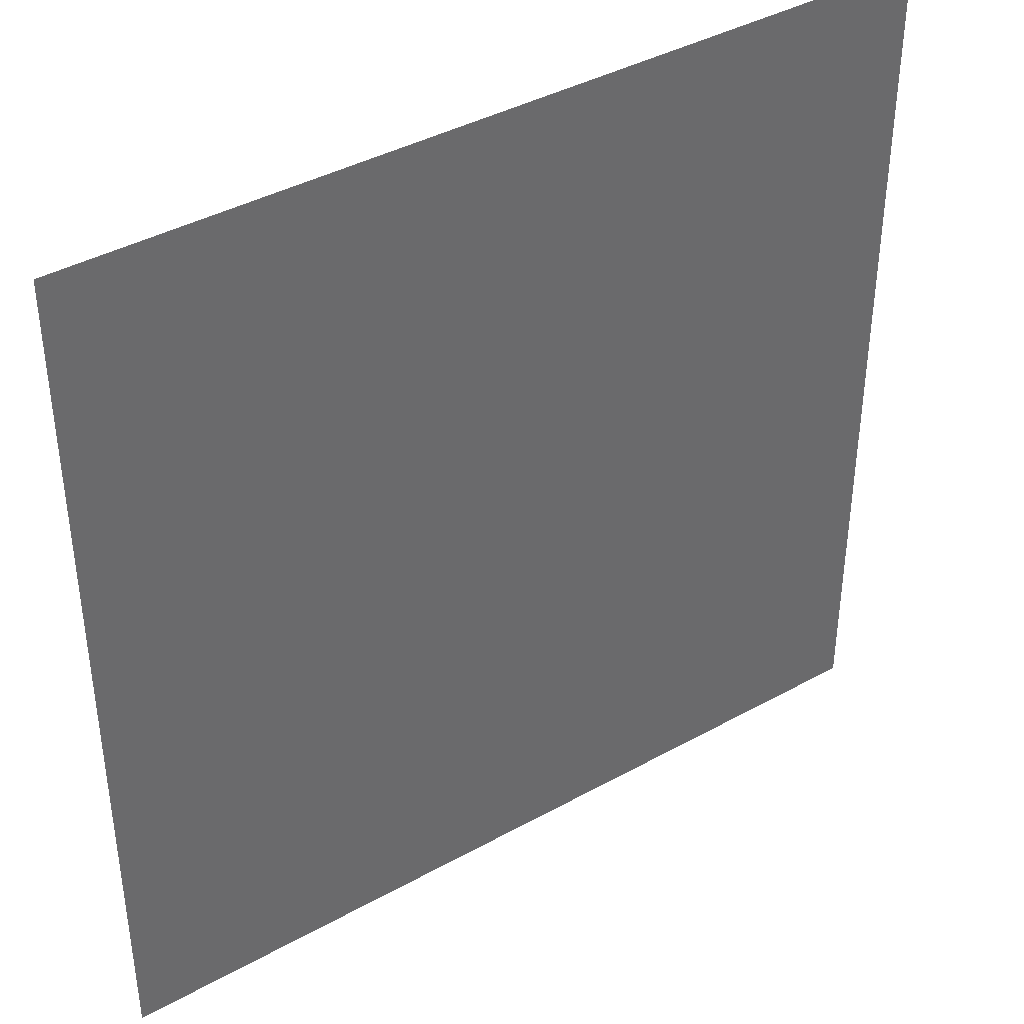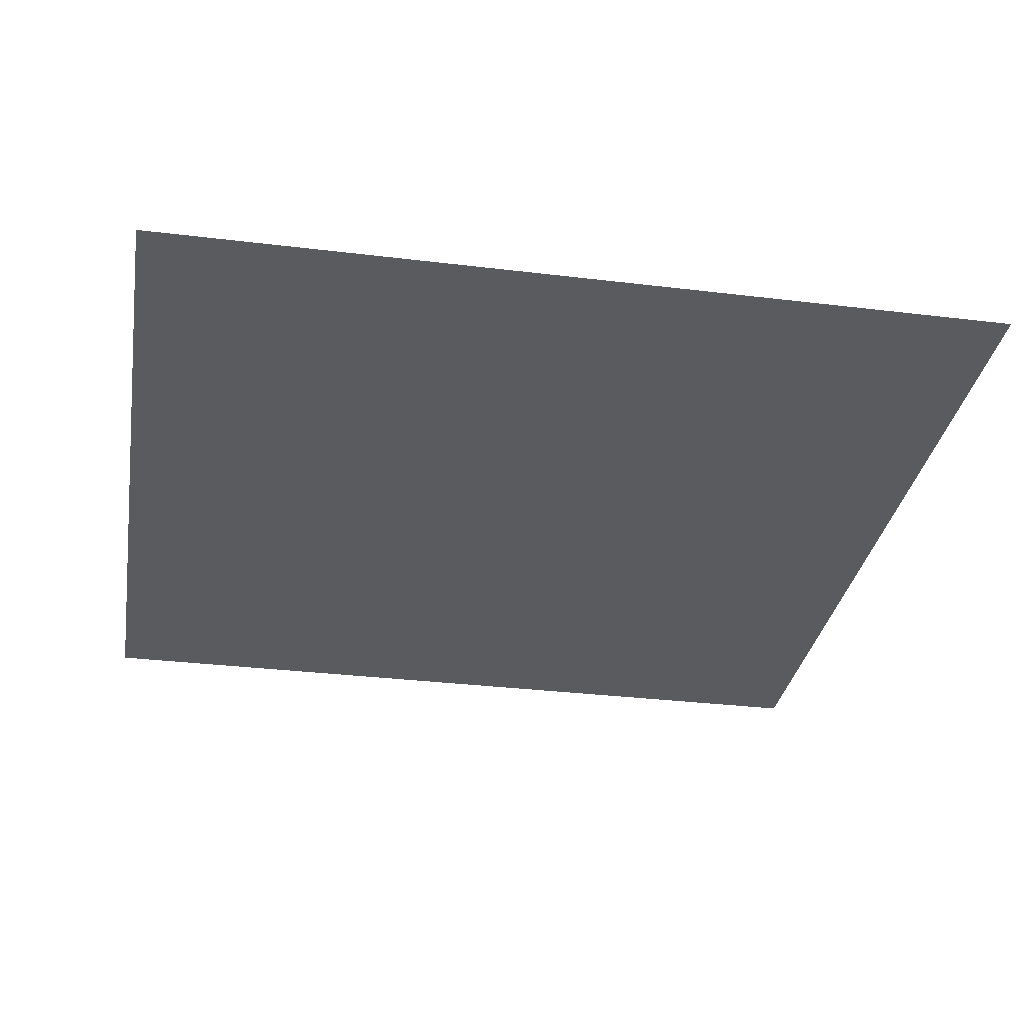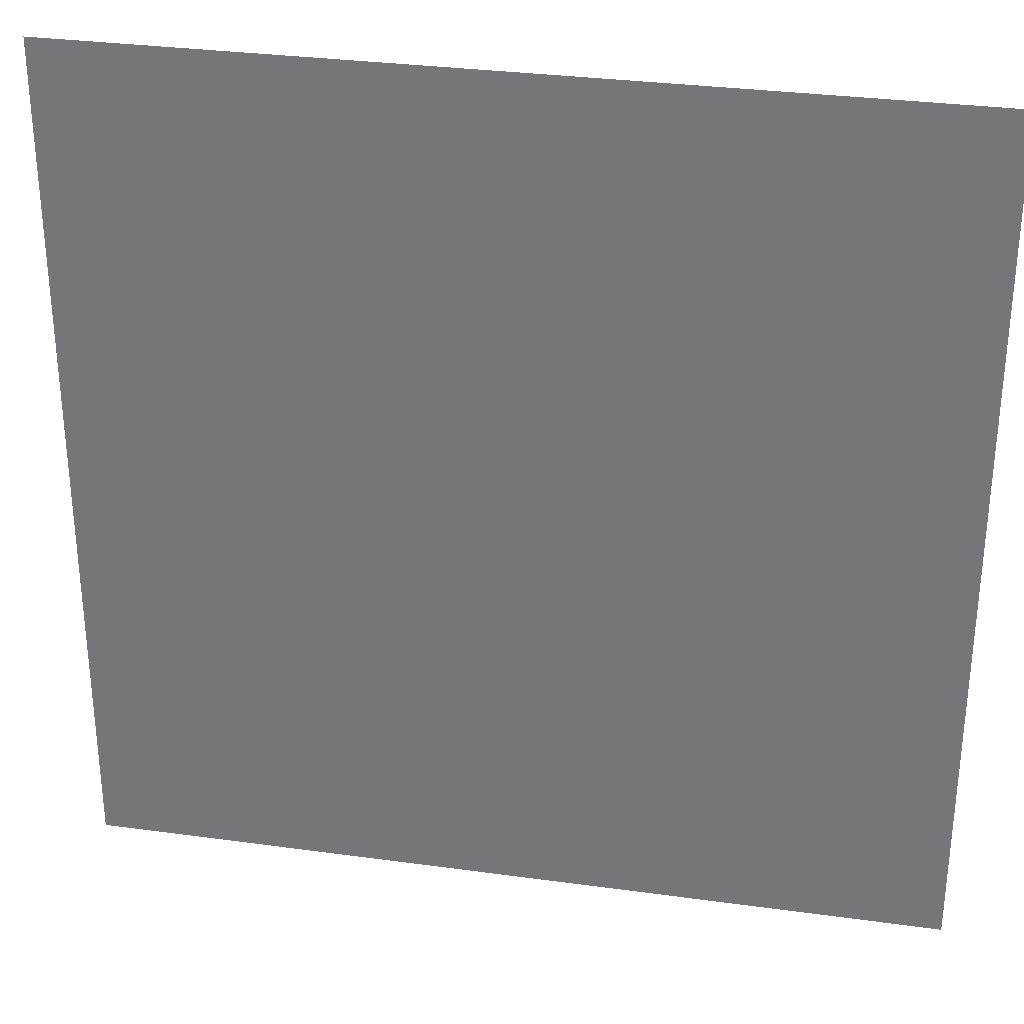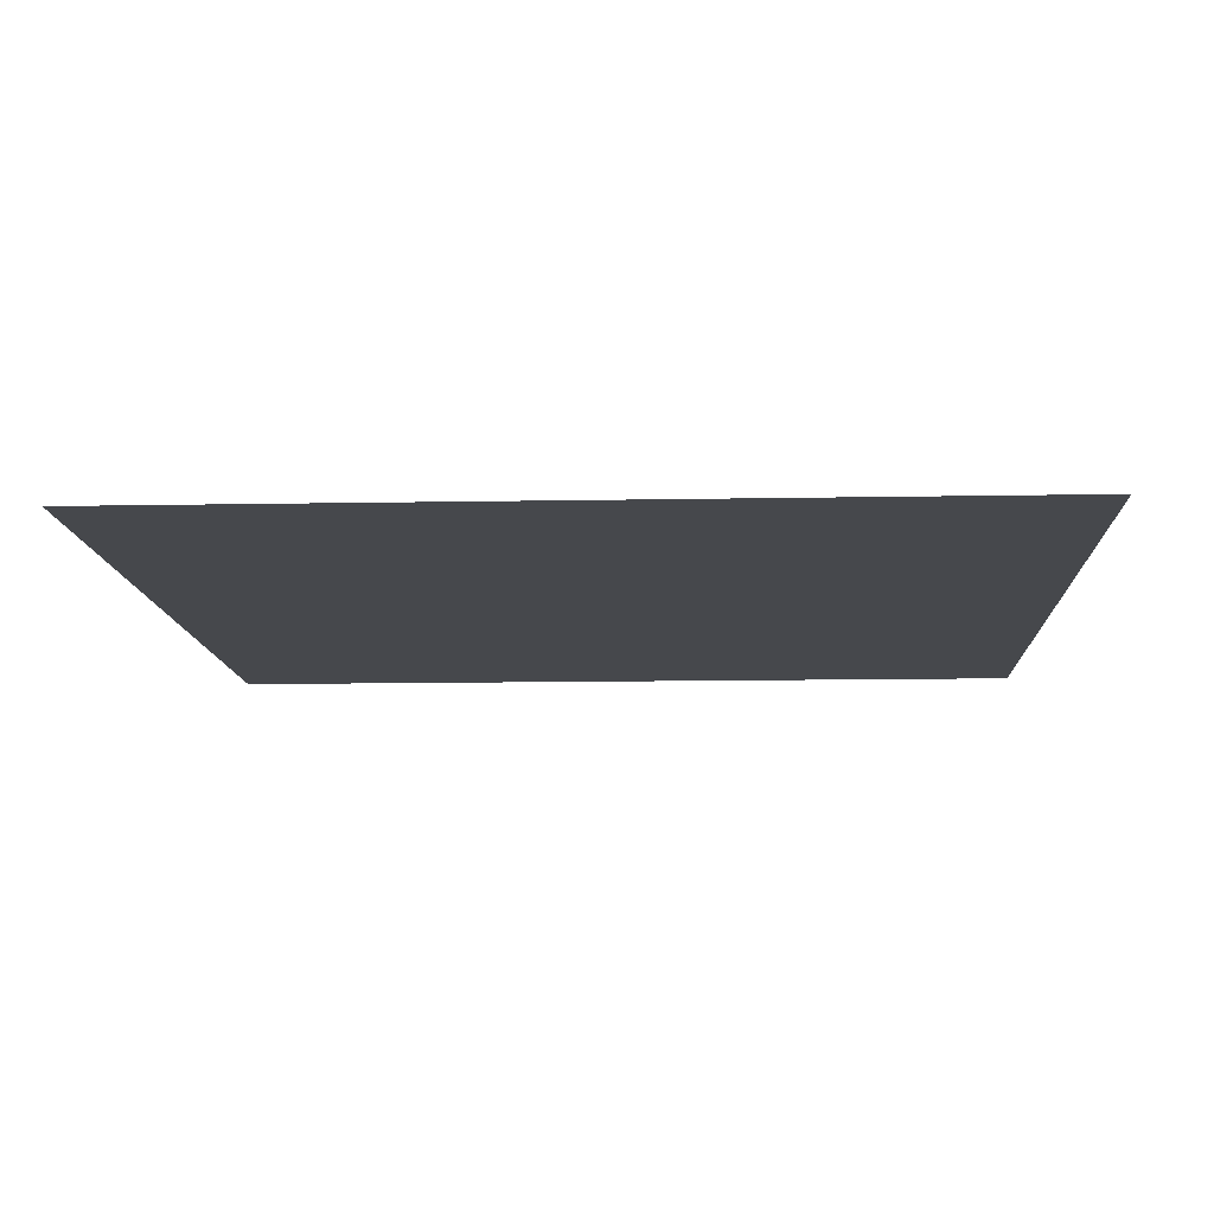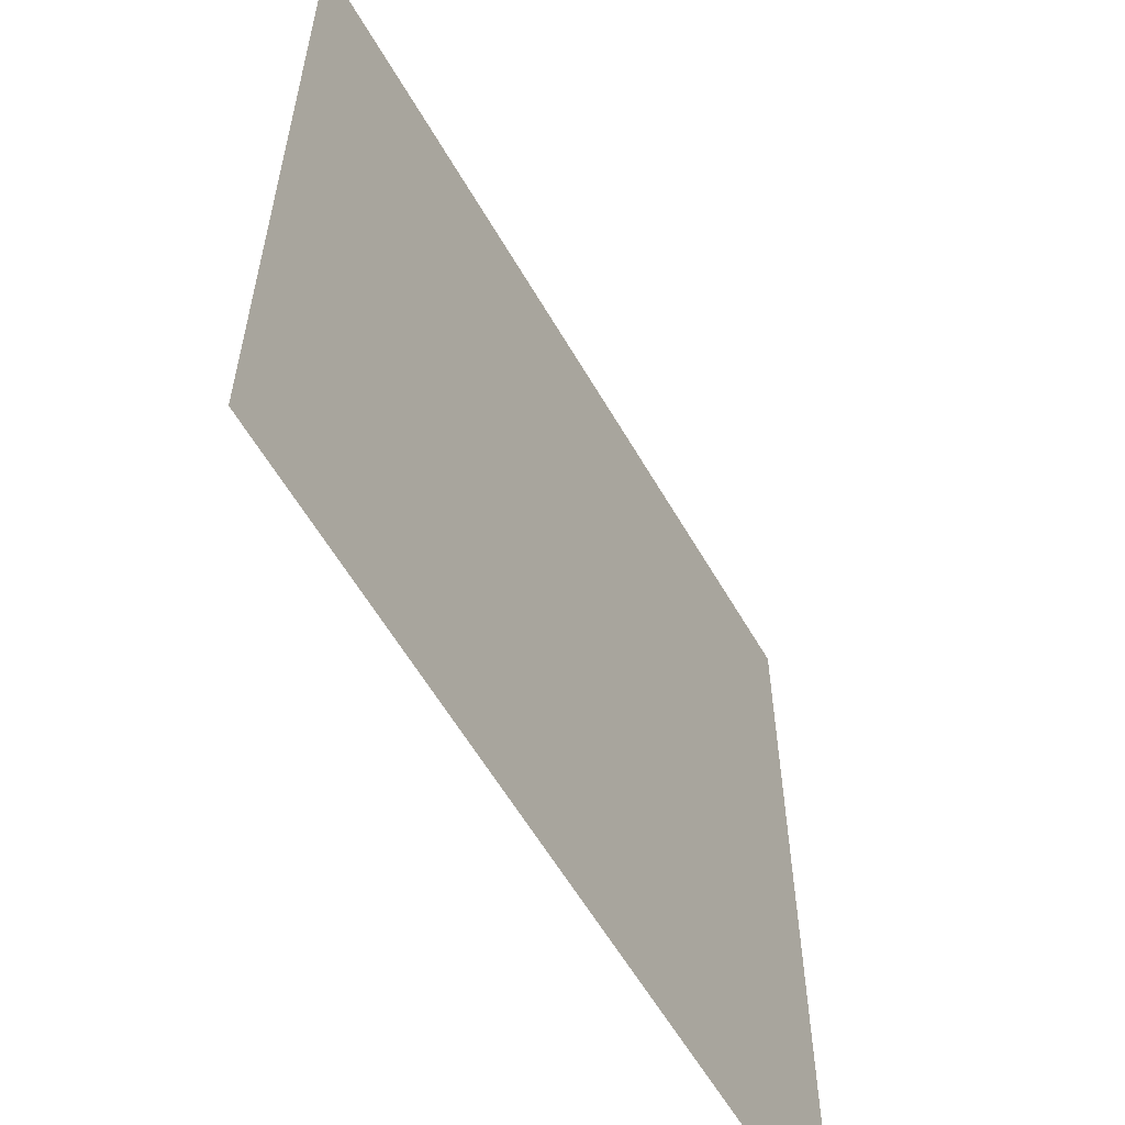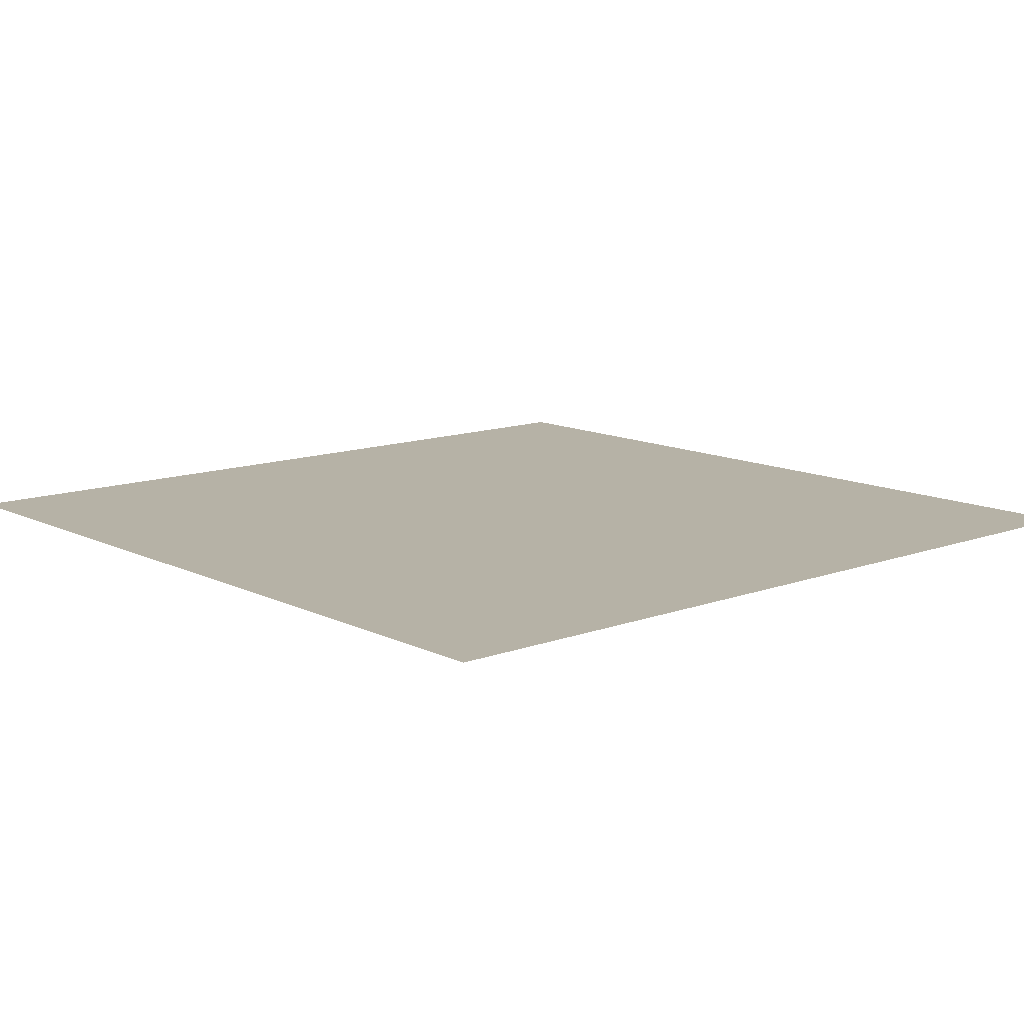
<metadata>
{"format":"obj","ext":"obj","renderer":"f3d","projection":"perspective","resolution":1024,"background":"white","views":[{"elev":40.1,"azim":145.6,"up":"+Y"},{"elev":-32.1,"azim":170.3,"up":"+Z"},{"elev":31.2,"azim":11.1,"up":"+Y"},{"elev":-11.3,"azim":-87.3,"up":"+Z"},{"elev":-59.2,"azim":-60.2,"up":"+Y"},{"elev":12.2,"azim":-41.1,"up":"+Z"}]}
</metadata>
<code>
v 0 0 0
v 0 1 0
v 0 2 0
v 0 3 0
v 0 4 0
v 0 5 0
v 1 0 0
v 1 1 0
v 1 2 0
v 1 3 0
v 1 4 0
v 1 5 0
v 2 0 0
v 2 1 0
v 2 2 0
v 2 3 0
v 2 4 0
v 2 5 0
v 3 0 0
v 3 1 0
v 3 2 0
v 3 3 0
v 3 4 0
v 3 5 0
v 4 0 0
v 4 1 0
v 4 2 0
v 4 3 0
v 4 4 0
v 4 5 0
v 5 0 0
v 5 1 0
v 5 2 0
v 5 3 0
v 5 4 0
v 5 5 0
f 1 7 2
f 2 8 3
f 3 9 4
f 4 10 5
f 5 11 6
f 2 7 8
f 3 8 9
f 4 9 10
f 5 10 11
f 6 11 12
f 7 13 8
f 8 14 9
f 9 15 10
f 10 16 11
f 11 17 12
f 8 13 14
f 9 14 15
f 10 15 16
f 11 16 17
f 12 17 18
f 13 19 14
f 14 20 15
f 15 21 16
f 16 22 17
f 17 23 18
f 14 19 20
f 15 20 21
f 16 21 22
f 17 22 23
f 18 23 24
f 19 25 20
f 20 26 21
f 21 27 22
f 22 28 23
f 23 29 24
f 20 25 26
f 21 26 27
f 22 27 28
f 23 28 29
f 24 29 30
f 25 31 26
f 26 32 27
f 27 33 28
f 28 34 29
f 29 35 30
f 26 31 32
f 27 32 33
f 28 33 34
f 29 34 35
f 30 35 36

</code>
